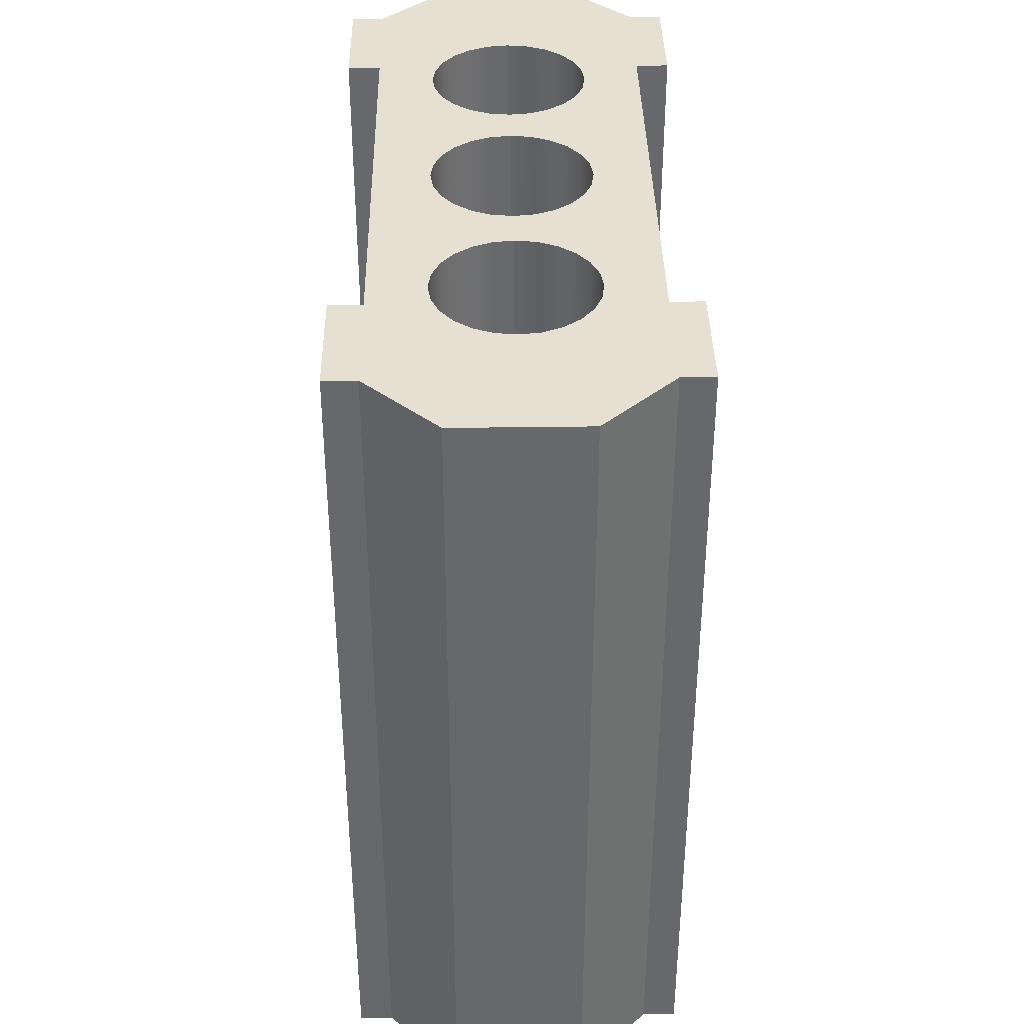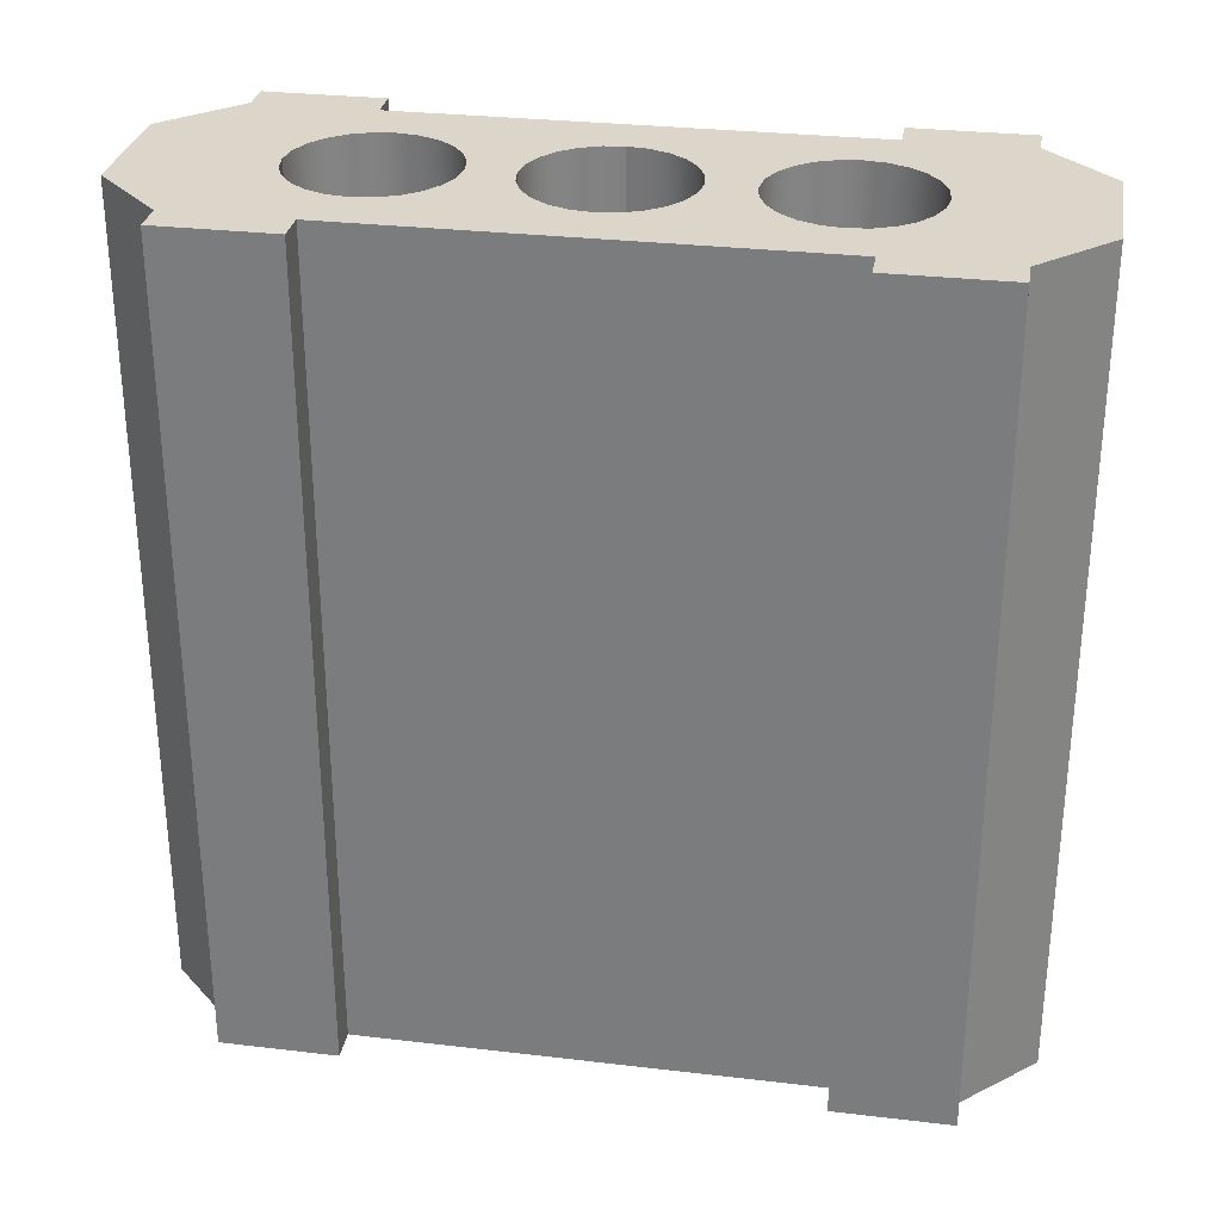
<metadata>
{"format":"obj","ext":"obj","renderer":"f3d","projection":"perspective","resolution":1024,"background":"white","views":[{"elev":37.8,"azim":-1.0,"up":"+Z"},{"elev":29.7,"azim":-80.2,"up":"+Z"}]}
</metadata>
<code>
g kinoko-SKP--_Color_G08_
v 1.21 -16.52 18.06
v -1.21 -16.52 18.06
v 0 -16.68 18.06
v 2.337 -16.05 18.06
v -2.337 -16.05 18.06
v 3.306 -15.31 18.06
v -3.306 -15.31 18.06
v 4.049 -14.34 18.06
v -4.049 -14.34 18.06
v 4.516 -13.21 18.06
v -4.516 -13.21 18.06
v 4.675 -12 18.06
v -4.675 -12 18.06
v 4.516 -10.79 18.06
v -4.516 -10.79 18.06
v 4.049 -9.666 18.06
v -4.049 -9.666 18.06
v 3.306 -8.698 18.06
v -3.306 -8.698 18.06
v 2.337 -7.955 18.06
v -2.337 -7.955 18.06
v 1.21 -7.488 18.06
v -1.21 -7.488 18.06
v 0 -7.329 18.06
f 1 2 3
f 2 1 4
f 2 4 5
f 5 4 6
f 5 6 7
f 7 6 8
f 7 8 9
f 9 8 10
f 9 10 11
f 11 10 12
f 11 12 13
f 13 12 14
f 13 14 15
f 15 14 16
f 15 16 17
f 17 16 18
f 17 18 19
f 19 18 20
f 19 20 21
f 21 20 22
f 21 22 23
f 23 22 24
g kinoko-SKP--_Color_M09_
v 1.21 -4.516 18.06
v -1.21 -4.516 18.06
v 0 -4.675 18.06
v 2.337 -4.049 18.06
v -2.337 -4.049 18.06
v 3.306 -3.306 18.06
v -3.306 -3.306 18.06
v 4.049 -2.337 18.06
v -4.049 -2.337 18.06
v 4.516 -1.21 18.06
v -4.516 -1.21 18.06
v 4.675 -0 18.06
v -4.675 -0 18.06
v 4.516 1.21 18.06
v -4.516 1.21 18.06
v 4.049 2.337 18.06
v -4.049 2.337 18.06
v 3.306 3.306 18.06
v -3.306 3.306 18.06
v 2.337 4.049 18.06
v -2.337 4.049 18.06
v 1.21 4.516 18.06
v -1.21 4.516 18.06
v 0 4.675 18.06
v 1.21 7.488 18.06
v -1.21 7.488 18.06
v 0 7.329 18.06
v 2.337 7.955 18.06
v -2.337 7.955 18.06
v 3.306 8.698 18.06
v -3.306 8.698 18.06
v 4.049 9.666 18.06
v -4.049 9.666 18.06
v 4.516 10.79 18.06
v -4.516 10.79 18.06
v 4.675 12 18.06
v -4.675 12 18.06
v 4.516 13.21 18.06
v -4.516 13.21 18.06
v 4.049 14.34 18.06
v -4.049 14.34 18.06
v 3.306 15.31 18.06
v -3.306 15.31 18.06
v 2.337 16.05 18.06
v -2.337 16.05 18.06
v 1.21 16.52 18.06
v -1.21 16.52 18.06
v 0 16.68 18.06
f 25 26 27
f 26 25 28
f 26 28 29
f 29 28 30
f 29 30 31
f 31 30 32
f 31 32 33
f 33 32 34
f 33 34 35
f 35 34 36
f 35 36 37
f 37 36 38
f 37 38 39
f 39 38 40
f 39 40 41
f 41 40 42
f 41 42 43
f 43 42 44
f 43 44 45
f 45 44 46
f 45 46 47
f 47 46 48
f 49 50 51
f 50 49 52
f 50 52 53
f 53 52 54
f 53 54 55
f 55 54 56
f 55 56 57
f 57 56 58
f 57 58 59
f 59 58 60
f 59 60 61
f 61 60 62
f 61 62 63
f 63 62 64
f 63 64 65
f 65 64 66
f 65 66 67
f 67 66 68
f 67 68 69
f 69 68 70
f 69 70 71
f 71 70 72
g kinoko-SKP--_Metal_Aluminum_Anodized_
v -7.991 -20.71 -24.44
v 3.817 -24.83 -24.44
v -3.817 -24.83 -24.44
v 7.991 -20.71 -24.44
v -9.918 -13.69 -24.44
v -9.918 -20.71 -24.44
v 9.918 -20.71 -24.44
v -7.991 -13.69 -24.44
v -9.918 20.71 -24.44
v -7.991 13.69 -24.44
v -9.918 13.69 -24.44
v 7.991 13.69 -24.44
v 9.918 13.69 -24.44
v 7.991 20.71 -24.44
v -7.991 20.71 -24.44
v 3.817 24.83 -24.44
v -3.817 24.83 -24.44
v 9.918 20.71 -24.44
v 7.991 -13.69 -24.44
v 9.918 -13.69 -24.44
v 9.918 -20.71 -24.44
v 9.918 -13.69 24.44
v 9.918 -20.71 24.44
v 9.918 -13.69 -24.44
v 9.918 -13.69 24.44
v 7.991 -13.69 -24.44
v 7.991 -13.69 24.44
v 9.918 -13.69 -24.44
v 7.991 20.71 24.44
v 3.817 24.83 -24.44
v 3.817 24.83 24.44
v 7.991 20.71 -24.44
v 9.918 20.71 24.44
v 7.991 20.71 -24.44
v 7.991 20.71 24.44
v 9.918 20.71 -24.44
v 9.918 13.69 -24.44
v 7.991 13.69 24.44
v 7.991 13.69 -24.44
v 9.918 13.69 24.44
v -3.817 -24.83 -24.44
v -7.991 -20.71 24.44
v -7.991 -20.71 -24.44
v -3.817 -24.83 24.44
v 9.918 13.69 -24.44
v 9.918 20.71 24.44
v 9.918 13.69 24.44
v 9.918 20.71 -24.44
v 3.817 -24.83 -24.44
v -3.817 -24.83 24.44
v -3.817 -24.83 -24.44
v 3.817 -24.83 24.44
v -7.991 -13.69 24.44
v -9.918 -13.69 -24.44
v -9.918 -13.69 24.44
v -7.991 -13.69 -24.44
v 7.991 -20.71 -24.44
v 3.817 -24.83 24.44
v 3.817 -24.83 -24.44
v 7.991 -20.71 24.44
v -7.013 13.69 24.44
v -7.991 -13.69 24.44
v -7.013 -13.69 24.44
v -7.991 13.69 24.44
v -7.991 20.71 24.44
v -9.918 20.71 -24.44
v -9.918 20.71 24.44
v -7.991 20.71 -24.44
v -9.918 20.71 -24.44
v -9.918 13.69 24.44
v -9.918 20.71 24.44
v -9.918 13.69 -24.44
v -7.991 13.69 -24.44
v -9.918 13.69 24.44
v -9.918 13.69 -24.44
v -7.991 13.69 24.44
v -7.991 -20.71 -24.44
v -9.918 -20.71 24.44
v -9.918 -20.71 -24.44
v -7.991 -20.71 24.44
v 9.918 20.71 24.44
v 7.991 13.69 24.44
v 9.918 13.69 24.44
v 7.991 18.53 24.44
v 7.991 20.71 24.44
v 3.817 22.65 24.44
v 3.817 24.83 24.44
v -3.817 22.65 24.44
v -7.991 20.71 24.44
v -7.991 18.53 24.44
v -3.817 24.83 24.44
v -9.918 13.69 24.44
v -7.991 13.69 24.44
v -9.918 20.71 24.44
v -3.817 24.83 24.44
v -7.991 20.71 -24.44
v -7.991 20.71 24.44
v -3.817 24.83 -24.44
v 3.817 24.83 24.44
v -3.817 24.83 -24.44
v -3.817 24.83 24.44
v 3.817 24.83 -24.44
v 7.991 -13.69 -24.44
v 7.991 13.69 24.44
v 7.991 -13.69 24.44
v 7.991 13.69 -24.44
v 7.991 13.69 24.44
v 7.013 -13.69 24.44
v 7.991 -13.69 24.44
v 7.013 13.69 24.44
v 9.918 -13.69 24.44
v 7.991 -20.71 24.44
v 9.918 -20.71 24.44
v 7.991 -18.53 24.44
v 7.991 -13.69 24.44
v 3.817 -24.83 24.44
v 3.817 -22.65 24.44
v -3.817 -24.83 24.44
v -3.817 -22.65 24.44
v -7.991 -20.71 24.44
v -7.991 -18.53 24.44
v -9.918 -20.71 24.44
v -9.918 -13.69 24.44
v -7.991 -13.69 24.44
v 9.918 -20.71 -24.44
v 7.991 -20.71 24.44
v 7.991 -20.71 -24.44
v 9.918 -20.71 24.44
v -9.918 -13.69 -24.44
v -9.918 -20.71 24.44
v -9.918 -13.69 24.44
v -9.918 -20.71 -24.44
v -7.991 13.69 -24.44
v -7.991 -13.69 24.44
v -7.991 13.69 24.44
v -7.991 -13.69 -24.44
f 73 74 75
f 74 73 76
f 77 73 78
f 73 77 76
f 76 77 79
f 79 77 80
f 81 82 83
f 82 81 84
f 84 81 85
f 85 81 86
f 86 81 87
f 86 87 88
f 88 87 89
f 90 85 86
f 82 91 80
f 91 82 84
f 79 91 92
f 91 79 80
f 93 94 95
f 94 93 96
f 97 98 99
f 98 97 100
f 101 102 103
f 102 101 104
f 105 106 107
f 106 105 108
f 109 110 111
f 110 109 112
f 113 114 115
f 114 113 116
f 117 118 119
f 118 117 120
f 121 122 123
f 122 121 124
f 125 126 127
f 126 125 128
f 129 130 131
f 130 129 132
f 133 134 135
f 134 133 136
f 137 138 139
f 138 137 140
f 141 142 143
f 142 141 144
f 145 146 147
f 146 145 148
f 149 150 151
f 150 149 152
f 153 154 155
f 154 153 156
f 156 153 157
f 156 157 158
f 158 157 159
f 158 159 160
f 160 161 162
f 161 160 163
f 163 160 159
f 162 164 165
f 164 162 166
f 166 162 161
f 167 168 169
f 168 167 170
f 171 172 173
f 172 171 174
f 175 176 177
f 176 175 178
f 179 180 181
f 180 179 182
f 183 184 185
f 184 183 186
f 186 183 187
f 188 189 190
f 189 188 184
f 189 184 186
f 190 191 192
f 191 190 189
f 192 191 193
f 192 193 194
f 194 193 195
f 195 193 196
f 197 198 199
f 198 197 200
f 201 202 203
f 202 201 204
f 205 206 207
f 206 205 208
g kinoko-SKP--_Metal_Rough_
v 2.337 -4.049 24.44
v 1.21 -4.516 18.06
v 1.21 -4.516 24.44
v 2.337 -4.049 18.06
v 4.516 13.21 18.06
v 4.675 12 24.44
v 4.516 13.21 24.44
v 4.675 12 18.06
v 4.516 10.79 18.06
v 4.049 9.666 24.44
v 4.516 10.79 24.44
v 4.049 9.666 18.06
v 0 16.68 18.06
v -1.21 16.52 24.44
v -1.21 16.52 18.06
v 0 16.68 24.44
v 0 -16.68 24.44
v -1.21 -16.52 18.06
v -1.21 -16.52 24.44
v 0 -16.68 18.06
v -1.21 -16.52 24.44
v -2.337 -16.05 18.06
v -2.337 -16.05 24.44
v -1.21 -16.52 18.06
v -2.337 -16.05 24.44
v -3.306 -15.31 18.06
v -3.306 -15.31 24.44
v -2.337 -16.05 18.06
v -3.306 -15.31 18.06
v -4.049 -14.34 24.44
v -3.306 -15.31 24.44
v -4.049 -14.34 18.06
v -4.049 -14.34 18.06
v -4.516 -13.21 24.44
v -4.049 -14.34 24.44
v -4.516 -13.21 18.06
v -4.516 -13.21 18.06
v -4.675 -12 24.44
v -4.516 -13.21 24.44
v -4.675 -12 18.06
v -4.516 -10.79 18.06
v -4.049 -9.666 24.44
v -4.516 -10.79 24.44
v -4.049 -9.666 18.06
v -1.21 -7.488 18.06
v -2.337 -7.955 24.44
v -2.337 -7.955 18.06
v -1.21 -7.488 24.44
v -2.337 -7.955 18.06
v -3.306 -8.698 24.44
v -3.306 -8.698 18.06
v -2.337 -7.955 24.44
v -4.675 -12 18.06
v -4.516 -10.79 24.44
v -4.675 -12 24.44
v -4.516 -10.79 18.06
v 0 -7.329 18.06
v -1.21 -7.488 24.44
v -1.21 -7.488 18.06
v 0 -7.329 24.44
v -4.049 -9.666 18.06
v -3.306 -8.698 24.44
v -4.049 -9.666 24.44
v -3.306 -8.698 18.06
v 0 7.329 24.44
v -1.21 7.488 18.06
v -1.21 7.488 24.44
v 0 7.329 18.06
v -4.516 1.21 18.06
v -4.049 2.337 24.44
v -4.516 1.21 24.44
v -4.049 2.337 18.06
v -1.21 4.516 18.06
v -2.337 4.049 24.44
v -2.337 4.049 18.06
v -1.21 4.516 24.44
v -2.337 4.049 18.06
v -3.306 3.306 24.44
v -3.306 3.306 18.06
v -2.337 4.049 24.44
v -4.049 2.337 18.06
v -3.306 3.306 24.44
v -4.049 2.337 24.44
v -3.306 3.306 18.06
v 0 4.675 18.06
v -1.21 4.516 24.44
v -1.21 4.516 18.06
v 0 4.675 24.44
v -4.675 -0 18.06
v -4.516 1.21 24.44
v -4.675 -0 24.44
v -4.516 1.21 18.06
v 3.306 15.31 18.06
v 2.337 16.05 24.44
v 2.337 16.05 18.06
v 3.306 15.31 24.44
v 3.306 15.31 18.06
v 4.049 14.34 24.44
v 3.306 15.31 24.44
v 4.049 14.34 18.06
v 2.337 16.05 18.06
v 1.21 16.52 24.44
v 1.21 16.52 18.06
v 2.337 16.05 24.44
v -4.516 10.79 18.06
v -4.675 12 24.44
v -4.516 10.79 24.44
v -4.675 12 18.06
v 4.516 -1.21 18.06
v 4.049 -2.337 24.44
v 4.516 -1.21 24.44
v 4.049 -2.337 18.06
v 1.21 7.488 24.44
v 0 7.329 18.06
v 0 7.329 24.44
v 1.21 7.488 18.06
v 3.306 8.698 24.44
v 2.337 7.955 18.06
v 2.337 7.955 24.44
v 3.306 8.698 18.06
v 3.306 -3.306 24.44
v 2.337 -4.049 18.06
v 2.337 -4.049 24.44
v 3.306 -3.306 18.06
v -4.516 13.21 18.06
v -4.049 14.34 24.44
v -4.516 13.21 24.44
v -4.049 14.34 18.06
v 1.21 16.52 18.06
v 0 16.68 24.44
v 0 16.68 18.06
v 1.21 16.52 24.44
v 4.049 14.34 18.06
v 4.516 13.21 24.44
v 4.049 14.34 24.44
v 4.516 13.21 18.06
v 4.049 2.337 18.06
v 4.516 1.21 24.44
v 4.049 2.337 24.44
v 4.516 1.21 18.06
v 1.21 4.516 18.06
v 0 4.675 24.44
v 0 4.675 18.06
v 1.21 4.516 24.44
v 4.516 1.21 18.06
v 4.675 -0 24.44
v 4.516 1.21 24.44
v 4.675 -0 18.06
v 2.337 4.049 18.06
v 1.21 4.516 24.44
v 1.21 4.516 18.06
v 2.337 4.049 24.44
v 3.306 3.306 18.06
v 4.049 2.337 24.44
v 3.306 3.306 24.44
v 4.049 2.337 18.06
v 3.306 3.306 18.06
v 2.337 4.049 24.44
v 2.337 4.049 18.06
v 3.306 3.306 24.44
v 1.21 -16.52 24.44
v 0 -16.68 18.06
v 0 -16.68 24.44
v 1.21 -16.52 18.06
v 2.337 -16.05 24.44
v 1.21 -16.52 18.06
v 1.21 -16.52 24.44
v 2.337 -16.05 18.06
v -4.049 9.666 18.06
v -4.516 10.79 24.44
v -4.049 9.666 24.44
v -4.516 10.79 18.06
v -4.049 -2.337 18.06
v -4.516 -1.21 24.44
v -4.049 -2.337 24.44
v -4.516 -1.21 18.06
v -4.516 -1.21 18.06
v -4.675 -0 24.44
v -4.516 -1.21 24.44
v -4.675 -0 18.06
v 3.306 -15.31 24.44
v 2.337 -16.05 18.06
v 2.337 -16.05 24.44
v 3.306 -15.31 18.06
v 4.049 -14.34 18.06
v 3.306 -15.31 24.44
v 4.049 -14.34 24.44
v 3.306 -15.31 18.06
v 4.675 -12 18.06
v 4.516 -13.21 24.44
v 4.675 -12 24.44
v 4.516 -13.21 18.06
v 4.516 -10.79 18.06
v 4.675 -12 24.44
v 4.516 -10.79 24.44
v 4.675 -12 18.06
v 3.306 -8.698 18.06
v 4.049 -9.666 24.44
v 3.306 -8.698 24.44
v 4.049 -9.666 18.06
v -2.337 7.955 24.44
v -3.306 8.698 18.06
v -3.306 8.698 24.44
v -2.337 7.955 18.06
v -1.21 -4.516 24.44
v -2.337 -4.049 18.06
v -2.337 -4.049 24.44
v -1.21 -4.516 18.06
v -2.337 -4.049 24.44
v -3.306 -3.306 18.06
v -3.306 -3.306 24.44
v -2.337 -4.049 18.06
v -1.21 7.488 24.44
v -2.337 7.955 18.06
v -2.337 7.955 24.44
v -1.21 7.488 18.06
v 1.21 -7.488 18.06
v 0 -7.329 24.44
v 0 -7.329 18.06
v 1.21 -7.488 24.44
v 4.516 -13.21 18.06
v 4.049 -14.34 24.44
v 4.516 -13.21 24.44
v 4.049 -14.34 18.06
v -3.306 8.698 18.06
v -4.049 9.666 24.44
v -3.306 8.698 24.44
v -4.049 9.666 18.06
v 0 -4.675 24.44
v -1.21 -4.516 18.06
v -1.21 -4.516 24.44
v 0 -4.675 18.06
v -3.306 -3.306 18.06
v -4.049 -2.337 24.44
v -3.306 -3.306 24.44
v -4.049 -2.337 18.06
v 3.306 -8.698 18.06
v 2.337 -7.955 24.44
v 2.337 -7.955 18.06
v 3.306 -8.698 24.44
v 4.049 -9.666 18.06
v 4.516 -10.79 24.44
v 4.049 -9.666 24.44
v 4.516 -10.79 18.06
v 2.337 -7.955 18.06
v 1.21 -7.488 24.44
v 1.21 -7.488 18.06
v 2.337 -7.955 24.44
v 7.991 18.53 24.44
v 7.013 13.69 24.44
v 7.991 13.69 24.44
v 4.049 14.34 24.44
v 3.306 15.31 24.44
v 2.337 16.05 24.44
v 1.21 16.52 24.44
v 0 16.68 24.44
v -4.516 -13.21 24.44
v -7.013 -13.69 24.44
v -4.049 -14.34 24.44
v -4.675 -12 24.44
v -7.013 13.69 24.44
v -4.516 -10.79 24.44
v -4.049 -9.666 24.44
v -3.306 -8.698 24.44
v -4.516 -1.21 24.44
v -2.337 -7.955 24.44
v -4.049 -2.337 24.44
v -1.21 -7.488 24.44
v -3.306 -3.306 24.44
v 0 -7.329 24.44
v -2.337 -4.049 24.44
v -1.21 -4.516 24.44
v 0 -4.675 24.44
v -4.675 -0 24.44
v -4.516 1.21 24.44
v -4.049 2.337 24.44
v -3.306 3.306 24.44
v -2.337 4.049 24.44
v -1.21 4.516 24.44
v -4.049 9.666 24.44
v -3.306 8.698 24.44
v 0 4.675 24.44
v -2.337 7.955 24.44
v -1.21 7.488 24.44
v 0 7.329 24.44
v -4.516 10.79 24.44
v -4.675 12 24.44
v -4.516 13.21 24.44
v -4.049 14.34 24.44
v -7.991 13.69 24.44
v -7.991 18.53 24.44
v -3.306 15.31 24.44
v -2.337 16.05 24.44
v -1.21 16.52 24.44
v 3.817 22.65 24.44
v -3.817 22.65 24.44
v 7.991 -18.53 24.44
v -3.817 -22.65 24.44
v 3.817 -22.65 24.44
v -7.991 -18.53 24.44
v 1.21 -16.52 24.44
v 2.337 -16.05 24.44
v 7.991 -13.69 24.44
v 0 -16.68 24.44
v 3.306 -15.31 24.44
v 4.049 -14.34 24.44
v 7.013 -13.69 24.44
v 4.516 -13.21 24.44
v 4.675 -12 24.44
v 4.516 -10.79 24.44
v 4.049 -9.666 24.44
v 3.306 -8.698 24.44
v 4.516 -1.21 24.44
v 2.337 -7.955 24.44
v 4.049 -2.337 24.44
v 1.21 -7.488 24.44
v 3.306 -3.306 24.44
v 2.337 -4.049 24.44
v 1.21 -4.516 24.44
v 4.675 -0 24.44
v 4.516 1.21 24.44
v 4.049 2.337 24.44
v 3.306 3.306 24.44
v 2.337 4.049 24.44
v 1.21 4.516 24.44
v 4.049 9.666 24.44
v 3.306 8.698 24.44
v 2.337 7.955 24.44
v 1.21 7.488 24.44
v 4.516 10.79 24.44
v 4.675 12 24.44
v 4.516 13.21 24.44
v -2.337 -16.05 24.44
v -7.991 -13.69 24.44
v -1.21 -16.52 24.44
v -3.306 -15.31 24.44
v 2.337 7.955 24.44
v 1.21 7.488 18.06
v 1.21 7.488 24.44
v 2.337 7.955 18.06
v 4.675 12 18.06
v 4.516 10.79 24.44
v 4.675 12 24.44
v 4.516 10.79 18.06
v 4.049 -2.337 18.06
v 3.306 -3.306 24.44
v 4.049 -2.337 24.44
v 3.306 -3.306 18.06
v -4.675 12 18.06
v -4.516 13.21 24.44
v -4.675 12 24.44
v -4.516 13.21 18.06
v -2.337 16.05 18.06
v -3.306 15.31 24.44
v -3.306 15.31 18.06
v -2.337 16.05 24.44
v -1.21 16.52 18.06
v -2.337 16.05 24.44
v -2.337 16.05 18.06
v -1.21 16.52 24.44
v 1.21 -4.516 24.44
v 0 -4.675 18.06
v 0 -4.675 24.44
v 1.21 -4.516 18.06
v 4.049 9.666 18.06
v 3.306 8.698 24.44
v 4.049 9.666 24.44
v 3.306 8.698 18.06
v 4.675 -0 18.06
v 4.516 -1.21 24.44
v 4.675 -0 24.44
v 4.516 -1.21 18.06
v -4.049 14.34 18.06
v -3.306 15.31 24.44
v -4.049 14.34 24.44
v -3.306 15.31 18.06
f 209 210 211
f 210 209 212
f 213 214 215
f 214 213 216
f 217 218 219
f 218 217 220
f 221 222 223
f 222 221 224
f 225 226 227
f 226 225 228
f 229 230 231
f 230 229 232
f 233 234 235
f 234 233 236
f 237 238 239
f 238 237 240
f 241 242 243
f 242 241 244
f 245 246 247
f 246 245 248
f 249 250 251
f 250 249 252
f 253 254 255
f 254 253 256
f 257 258 259
f 258 257 260
f 261 262 263
f 262 261 264
f 265 266 267
f 266 265 268
f 269 270 271
f 270 269 272
f 273 274 275
f 274 273 276
f 277 278 279
f 278 277 280
f 281 282 283
f 282 281 284
f 285 286 287
f 286 285 288
f 289 290 291
f 290 289 292
f 293 294 295
f 294 293 296
f 297 298 299
f 298 297 300
f 301 302 303
f 302 301 304
f 305 306 307
f 306 305 308
f 309 310 311
f 310 309 312
f 313 314 315
f 314 313 316
f 317 318 319
f 318 317 320
f 321 322 323
f 322 321 324
f 325 326 327
f 326 325 328
f 329 330 331
f 330 329 332
f 333 334 335
f 334 333 336
f 337 338 339
f 338 337 340
f 341 342 343
f 342 341 344
f 345 346 347
f 346 345 348
f 349 350 351
f 350 349 352
f 353 354 355
f 354 353 356
f 357 358 359
f 358 357 360
f 361 362 363
f 362 361 364
f 365 366 367
f 366 365 368
f 369 370 371
f 370 369 372
f 373 374 375
f 374 373 376
f 377 378 379
f 378 377 380
f 381 382 383
f 382 381 384
f 385 386 387
f 386 385 388
f 389 390 391
f 390 389 392
f 393 394 395
f 394 393 396
f 397 398 399
f 398 397 400
f 401 402 403
f 402 401 404
f 405 406 407
f 406 405 408
f 409 410 411
f 410 409 412
f 413 414 415
f 414 413 416
f 417 418 419
f 418 417 420
f 421 422 423
f 422 421 424
f 425 426 427
f 426 425 428
f 429 430 431
f 430 429 432
f 433 434 435
f 434 433 436
f 437 438 439
f 438 437 440
f 441 442 443
f 442 441 444
f 445 446 447
f 446 445 448
f 449 450 451
f 450 449 452
f 453 454 455
f 454 453 456
f 457 458 459
f 458 457 460
f 460 457 461
f 461 457 462
f 462 457 463
f 463 457 464
f 465 466 467
f 466 465 468
f 466 468 469
f 469 468 470
f 469 470 471
f 469 471 472
f 469 472 473
f 473 472 474
f 473 474 475
f 475 474 476
f 475 476 477
f 477 476 478
f 477 478 479
f 479 478 480
f 480 478 481
f 469 473 482
f 469 482 483
f 469 483 484
f 469 484 485
f 469 485 486
f 469 486 487
f 469 487 488
f 488 487 489
f 489 487 490
f 489 490 491
f 491 490 492
f 492 490 493
f 469 488 494
f 469 494 495
f 469 495 496
f 469 496 497
f 469 497 498
f 498 497 499
f 499 497 500
f 499 500 501
f 499 501 502
f 499 502 464
f 499 464 457
f 499 457 503
f 499 503 504
f 505 506 507
f 506 505 508
f 508 505 509
f 509 505 510
f 510 505 511
f 508 509 512
f 510 511 513
f 513 511 514
f 514 511 515
f 514 515 516
f 516 515 517
f 517 515 458
f 517 458 518
f 518 458 519
f 519 458 520
f 520 458 521
f 520 521 522
f 522 521 523
f 522 523 524
f 524 523 525
f 524 525 478
f 478 525 526
f 478 526 527
f 478 527 481
f 521 458 528
f 528 458 529
f 529 458 530
f 530 458 531
f 531 458 532
f 532 458 533
f 533 458 534
f 533 534 535
f 533 535 490
f 490 535 536
f 490 536 537
f 490 537 493
f 534 458 538
f 538 458 539
f 539 458 540
f 540 458 460
f 508 541 542
f 541 508 543
f 543 508 512
f 542 541 544
f 542 544 467
f 542 467 466
f 545 546 547
f 546 545 548
f 549 550 551
f 550 549 552
f 553 554 555
f 554 553 556
f 557 558 559
f 558 557 560
f 561 562 563
f 562 561 564
f 565 566 567
f 566 565 568
f 569 570 571
f 570 569 572
f 573 574 575
f 574 573 576
f 577 578 579
f 578 577 580
f 581 582 583
f 582 581 584

</code>
